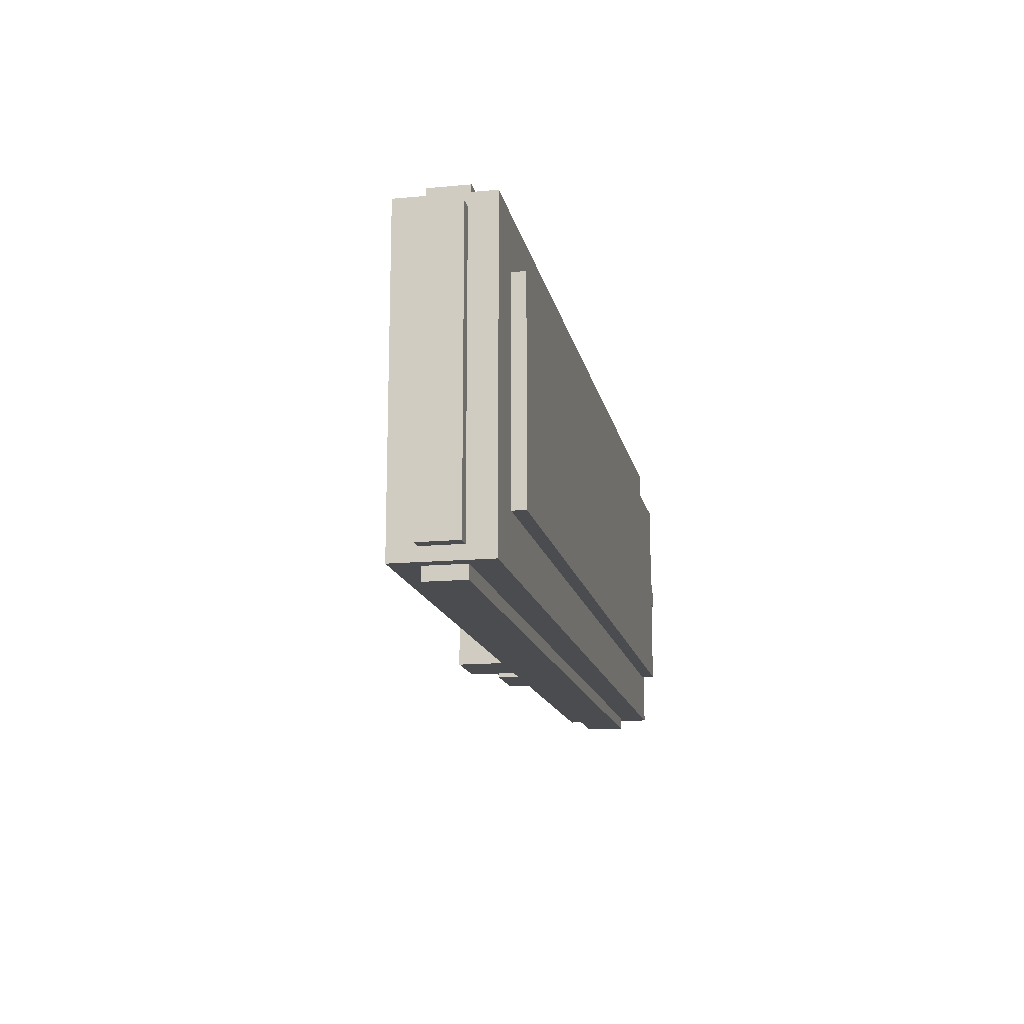
<metadata>
{"format":"obj","ext":"obj","renderer":"f3d","projection":"perspective","resolution":1024,"background":"white","views":[{"elev":-14.8,"azim":101.4,"up":"+Z"}]}
</metadata>
<code>
g dungeon
v -43 23 -13
v -43 23 -19
v -43 30 -13
v -43 30 -19
v -42 23 -4
v -42 23 -13
v -42 23 -19
v -42 23 -28
v -42 30 -4
v -42 30 -13
v -42 30 -15
v -42 30 -17
v -42 30 -19
v -42 30 -28
v -42 31 -15
v -42 31 -17
v -41 30 -8
v -41 30 -15
v -41 30 -17
v -41 30 -24
v -41 31 -8
v -41 31 -15
v -41 31 -17
v -41 31 -24
v -40 25 -3
v -40 25 -4
v -40 25 -28
v -40 25 -29
v -40 28 -3
v -40 28 -4
v -40 28 -28
v -40 28 -29
v -32 18 -6
v -32 18 -25
v -32 19 -25
v -32 19 -26
v -32 23 -6
v -32 23 -26
v -29 25 -4
v -29 25 -6
v -29 25 -26
v -29 25 -28
v -29 28 -4
v -29 28 -6
v -29 28 -26
v -29 28 -28
v -28 19 -7
v -28 19 -25
v -28 23 -7
v -28 23 -25
v -28 24 -7
v -28 24 -25
v -25 17 -6
v -25 17 -26
v -25 18 -7
v -25 18 -8
v -25 19 -7
v -25 19 -8
v -25 23 -6
v -25 23 -26
v -21 18 -7
v -21 18 -25
v -21 23 -7
v -21 23 -25
v -21 24 -7
v -21 24 -25
v -19 25 -4
v -19 25 -6
v -19 25 -26
v -19 25 -28
v -19 28 -4
v -19 28 -6
v -19 28 -26
v -19 28 -28
v -8 25 -4
v -8 25 -6
v -8 25 -26
v -8 25 -28
v -8 28 -4
v -8 28 -6
v -8 28 -26
v -8 28 -28
v 3 25 -4
v 3 25 -6
v 3 25 -26
v 3 25 -28
v 3 28 -4
v 3 28 -6
v 3 28 -26
v 3 28 -28
v 13 25 -4
v 13 25 -6
v 13 25 -26
v 13 25 -28
v 13 28 -4
v 13 28 -6
v 13 28 -26
v 13 28 -28
v 22 29 -8
v 22 29 -24
v 22 30 -8
v 22 30 -24
v 23 24 -7
v 23 24 -25
v 23 25 -7
v 23 25 -25
v 23 28 -7
v 23 28 -25
v 23 29 -7
v 23 29 -25
v 24 25 -4
v 24 25 -6
v 24 25 -16
v 24 25 -17
v 24 25 -26
v 24 25 -28
v 24 28 -4
v 24 28 -6
v 24 28 -16
v 24 28 -17
v 24 28 -26
v 24 28 -28
v 26 25 -6
v 26 25 -16
v 26 25 -17
v 26 25 -26
v 26 28 -6
v 26 28 -16
v 26 28 -17
v 26 28 -26
v -42 24 -13
v -42 24 -19
v -42 28 -13
v -42 28 -14
v -42 28 -18
v -42 28 -19
v -42 29 -14
v -42 29 -15
v -42 29 -17
v -42 29 -18
v -42 30 -15
v -42 30 -17
v -41 24 -7
v -41 24 -12
v -41 24 -20
v -41 24 -25
v -41 25 -6
v -41 25 -7
v -41 25 -25
v -41 25 -26
v -41 28 -6
v -41 28 -7
v -41 28 -12
v -41 28 -13
v -41 28 -19
v -41 28 -20
v -41 28 -25
v -41 28 -26
v -41 29 -7
v -41 29 -8
v -41 29 -13
v -41 29 -14
v -41 29 -18
v -41 29 -19
v -41 29 -24
v -41 29 -25
v -41 30 -8
v -41 30 -14
v -41 30 -18
v -41 30 -24
v -40 24 -12
v -40 24 -13
v -40 24 -19
v -40 24 -20
v -40 28 -12
v -40 28 -13
v -40 28 -14
v -40 28 -18
v -40 28 -19
v -40 28 -20
v -40 29 -13
v -40 29 -14
v -40 29 -15
v -40 29 -17
v -40 29 -18
v -40 29 -19
v -40 30 -14
v -40 30 -15
v -40 30 -17
v -40 30 -18
v -39 25 -4
v -39 25 -6
v -39 25 -26
v -39 25 -28
v -39 28 -4
v -39 28 -6
v -39 28 -26
v -39 28 -28
v -31 19 -7
v -31 19 -25
v -31 23 -7
v -31 23 -25
v -31 24 -7
v -31 24 -25
v -28 25 -4
v -28 25 -6
v -28 25 -26
v -28 25 -28
v -28 28 -4
v -28 28 -6
v -28 28 -26
v -28 28 -28
v -27 18 -6
v -27 18 -25
v -27 19 -25
v -27 19 -26
v -27 23 -6
v -27 23 -26
v -24 18 -8
v -24 18 -25
v -24 19 -7
v -24 19 -8
v -24 23 -7
v -24 23 -25
v -24 24 -7
v -24 24 -25
v -20 17 -6
v -20 17 -26
v -20 23 -6
v -20 23 -26
v -18 25 -4
v -18 25 -6
v -18 25 -26
v -18 25 -28
v -18 28 -4
v -18 28 -6
v -18 28 -26
v -18 28 -28
v -7 25 -4
v -7 25 -6
v -7 25 -26
v -7 25 -28
v -7 28 -4
v -7 28 -6
v -7 28 -26
v -7 28 -28
v 4 25 -4
v 4 25 -6
v 4 25 -26
v 4 25 -28
v 4 28 -4
v 4 28 -6
v 4 28 -26
v 4 28 -28
v 14 25 -4
v 14 25 -6
v 14 25 -26
v 14 25 -28
v 14 28 -4
v 14 28 -6
v 14 28 -26
v 14 28 -28
v 22 30 -8
v 22 30 -24
v 22 31 -8
v 22 31 -24
v 25 25 -3
v 25 25 -4
v 25 25 -28
v 25 25 -29
v 25 28 -3
v 25 28 -4
v 25 28 -28
v 25 28 -29
v 26 23 -4
v 26 23 -28
v 26 25 -5
v 26 25 -27
v 26 28 -5
v 26 28 -27
v 26 30 -4
v 26 30 -28
v 27 25 -5
v 27 25 -27
v 27 28 -5
v 27 28 -27
v -40 25 -3
v -40 28 -3
v 25 25 -3
v 25 28 -3
v -42 23 -4
v -42 30 -4
v -40 25 -4
v -40 28 -4
v 25 25 -4
v 25 28 -4
v 26 23 -4
v 26 30 -4
v 26 25 -5
v 26 28 -5
v 27 25 -5
v 27 28 -5
v -32 18 -6
v -32 23 -6
v -27 18 -6
v -27 23 -6
v -25 17 -6
v -25 23 -6
v -20 17 -6
v -20 23 -6
v -41 30 -8
v -41 31 -8
v -25 18 -8
v -25 19 -8
v -24 18 -8
v -24 19 -8
v 22 30 -8
v 22 31 -8
v -41 24 -12
v -41 28 -12
v -40 24 -12
v -40 28 -12
v -43 23 -13
v -43 30 -13
v -42 23 -13
v -42 30 -13
v -41 28 -13
v -41 29 -13
v -40 28 -13
v -40 29 -13
v -41 29 -14
v -41 30 -14
v -40 29 -14
v -40 30 -14
v -42 30 -15
v -42 31 -15
v -41 30 -15
v -41 31 -15
v 24 25 -16
v 24 28 -16
v 26 25 -16
v 26 28 -16
v -42 29 -17
v -42 30 -17
v -40 29 -17
v -40 30 -17
v -42 28 -18
v -42 29 -18
v -40 28 -18
v -40 29 -18
v -42 24 -19
v -42 28 -19
v -40 24 -19
v -40 28 -19
v -41 29 -24
v -41 30 -24
v 22 29 -24
v 22 30 -24
v -41 24 -25
v -41 25 -25
v -41 28 -25
v -41 29 -25
v -31 19 -25
v -31 23 -25
v -31 24 -25
v -28 19 -25
v -28 23 -25
v -28 24 -25
v -24 18 -25
v -24 23 -25
v -24 24 -25
v -21 18 -25
v -21 23 -25
v -21 24 -25
v 23 24 -25
v 23 25 -25
v 23 28 -25
v 23 29 -25
v -41 25 -26
v -41 28 -26
v -39 25 -26
v -39 28 -26
v -29 25 -26
v -29 28 -26
v -28 25 -26
v -28 28 -26
v -19 25 -26
v -19 28 -26
v -18 25 -26
v -18 28 -26
v -8 25 -26
v -8 28 -26
v -7 25 -26
v -7 28 -26
v 3 25 -26
v 3 28 -26
v 4 25 -26
v 4 28 -26
v 13 25 -26
v 13 28 -26
v 14 25 -26
v 14 28 -26
v 24 25 -26
v 24 28 -26
v 26 25 -26
v 26 28 -26
v -39 25 -28
v -39 28 -28
v -29 25 -28
v -29 28 -28
v -28 25 -28
v -28 28 -28
v -19 25 -28
v -19 28 -28
v -18 25 -28
v -18 28 -28
v -8 25 -28
v -8 28 -28
v -7 25 -28
v -7 28 -28
v 3 25 -28
v 3 28 -28
v 4 25 -28
v 4 28 -28
v 13 25 -28
v 13 28 -28
v 14 25 -28
v 14 28 -28
v 24 25 -28
v 24 28 -28
v -39 25 -4
v -39 28 -4
v -29 25 -4
v -29 28 -4
v -28 25 -4
v -28 28 -4
v -19 25 -4
v -19 28 -4
v -18 25 -4
v -18 28 -4
v -8 25 -4
v -8 28 -4
v -7 25 -4
v -7 28 -4
v 3 25 -4
v 3 28 -4
v 4 25 -4
v 4 28 -4
v 13 25 -4
v 13 28 -4
v 14 25 -4
v 14 28 -4
v 24 25 -4
v 24 28 -4
v -41 25 -6
v -41 28 -6
v -39 25 -6
v -39 28 -6
v -29 25 -6
v -29 28 -6
v -28 25 -6
v -28 28 -6
v -19 25 -6
v -19 28 -6
v -18 25 -6
v -18 28 -6
v -8 25 -6
v -8 28 -6
v -7 25 -6
v -7 28 -6
v 3 25 -6
v 3 28 -6
v 4 25 -6
v 4 28 -6
v 13 25 -6
v 13 28 -6
v 14 25 -6
v 14 28 -6
v 24 25 -6
v 24 28 -6
v 26 25 -6
v 26 28 -6
v -41 24 -7
v -41 25 -7
v -41 28 -7
v -41 29 -7
v -31 19 -7
v -31 23 -7
v -31 24 -7
v -28 19 -7
v -28 23 -7
v -28 24 -7
v -25 18 -7
v -25 19 -7
v -24 19 -7
v -24 23 -7
v -24 24 -7
v -21 18 -7
v -21 23 -7
v -21 24 -7
v 23 24 -7
v 23 25 -7
v 23 28 -7
v 23 29 -7
v -41 29 -8
v -41 30 -8
v 22 29 -8
v 22 30 -8
v -42 24 -13
v -42 28 -13
v -40 24 -13
v -40 28 -13
v -42 28 -14
v -42 29 -14
v -40 28 -14
v -40 29 -14
v -42 29 -15
v -42 30 -15
v -40 29 -15
v -40 30 -15
v -42 30 -17
v -42 31 -17
v -41 30 -17
v -41 31 -17
v 24 25 -17
v 24 28 -17
v 26 25 -17
v 26 28 -17
v -41 29 -18
v -41 30 -18
v -40 29 -18
v -40 30 -18
v -43 23 -19
v -43 30 -19
v -42 23 -19
v -42 30 -19
v -41 28 -19
v -41 29 -19
v -40 28 -19
v -40 29 -19
v -41 24 -20
v -41 28 -20
v -40 24 -20
v -40 28 -20
v -41 30 -24
v -41 31 -24
v 22 30 -24
v 22 31 -24
v -32 18 -25
v -32 19 -25
v -27 18 -25
v -27 19 -25
v -32 19 -26
v -32 23 -26
v -27 19 -26
v -27 23 -26
v -25 17 -26
v -25 23 -26
v -20 17 -26
v -20 23 -26
v 26 25 -27
v 26 28 -27
v 27 25 -27
v 27 28 -27
v -42 23 -28
v -42 30 -28
v -40 25 -28
v -40 28 -28
v 25 25 -28
v 25 28 -28
v 26 23 -28
v 26 30 -28
v -40 25 -29
v -40 28 -29
v 25 25 -29
v 25 28 -29
v -25 17 -6
v -20 17 -6
v -25 17 -26
v -20 17 -26
v -32 18 -6
v -27 18 -6
v -32 18 -25
v -27 18 -25
v -25 19 -7
v -24 19 -7
v -25 19 -8
v -24 19 -8
v -32 19 -25
v -27 19 -25
v -32 19 -26
v -27 19 -26
v -42 23 -4
v 26 23 -4
v -32 23 -6
v -27 23 -6
v -25 23 -6
v -20 23 -6
v -43 23 -13
v -42 23 -13
v -43 23 -19
v -42 23 -19
v -32 23 -26
v -27 23 -26
v -25 23 -26
v -20 23 -26
v -42 23 -28
v 26 23 -28
v -40 25 -3
v 25 25 -3
v -40 25 -4
v 25 25 -4
v 26 25 -5
v 27 25 -5
v 26 25 -27
v 27 25 -27
v -40 25 -28
v 25 25 -28
v -40 25 -29
v 25 25 -29
v -39 28 -4
v -29 28 -4
v -28 28 -4
v -19 28 -4
v -18 28 -4
v -8 28 -4
v -7 28 -4
v 3 28 -4
v 4 28 -4
v 13 28 -4
v 14 28 -4
v 24 28 -4
v -41 28 -6
v -39 28 -6
v -29 28 -6
v -28 28 -6
v -19 28 -6
v -18 28 -6
v -8 28 -6
v -7 28 -6
v 3 28 -6
v 4 28 -6
v 13 28 -6
v 14 28 -6
v 24 28 -6
v 26 28 -6
v -41 28 -7
v 23 28 -7
v -42 28 -13
v -40 28 -13
v -42 28 -14
v -40 28 -14
v 24 28 -16
v 26 28 -16
v 24 28 -17
v 26 28 -17
v -42 28 -18
v -40 28 -18
v -42 28 -19
v -40 28 -19
v -41 28 -25
v 23 28 -25
v -41 28 -26
v -39 28 -26
v -29 28 -26
v -28 28 -26
v -19 28 -26
v -18 28 -26
v -8 28 -26
v -7 28 -26
v 3 28 -26
v 4 28 -26
v 13 28 -26
v 14 28 -26
v 24 28 -26
v 26 28 -26
v -39 28 -28
v -29 28 -28
v -28 28 -28
v -19 28 -28
v -18 28 -28
v -8 28 -28
v -7 28 -28
v 3 28 -28
v 4 28 -28
v 13 28 -28
v 14 28 -28
v 24 28 -28
v -41 29 -7
v 23 29 -7
v -41 29 -8
v 22 29 -8
v -42 29 -14
v -40 29 -14
v -42 29 -15
v -40 29 -15
v -42 29 -17
v -40 29 -17
v -42 29 -18
v -40 29 -18
v -41 29 -24
v 22 29 -24
v -41 29 -25
v 23 29 -25
v -41 30 -8
v 22 30 -8
v -41 30 -14
v -40 30 -14
v -42 30 -15
v -40 30 -15
v -42 30 -17
v -40 30 -17
v -41 30 -18
v -40 30 -18
v -41 30 -24
v 22 30 -24
v -25 18 -7
v -21 18 -7
v -25 18 -8
v -24 18 -8
v -24 18 -25
v -21 18 -25
v -31 19 -7
v -28 19 -7
v -31 19 -25
v -28 19 -25
v -41 24 -7
v -31 24 -7
v -28 24 -7
v -24 24 -7
v -21 24 -7
v 23 24 -7
v -41 24 -12
v -40 24 -12
v -42 24 -13
v -40 24 -13
v -42 24 -19
v -40 24 -19
v -41 24 -20
v -40 24 -20
v -41 24 -25
v -31 24 -25
v -28 24 -25
v -24 24 -25
v -21 24 -25
v 23 24 -25
v -39 25 -4
v -29 25 -4
v -28 25 -4
v -19 25 -4
v -18 25 -4
v -8 25 -4
v -7 25 -4
v 3 25 -4
v 4 25 -4
v 13 25 -4
v 14 25 -4
v 24 25 -4
v -41 25 -6
v -39 25 -6
v -29 25 -6
v -28 25 -6
v -19 25 -6
v -18 25 -6
v -8 25 -6
v -7 25 -6
v 3 25 -6
v 4 25 -6
v 13 25 -6
v 14 25 -6
v 24 25 -6
v 26 25 -6
v -41 25 -7
v 23 25 -7
v 24 25 -16
v 26 25 -16
v 24 25 -17
v 26 25 -17
v -41 25 -25
v 23 25 -25
v -41 25 -26
v -39 25 -26
v -29 25 -26
v -28 25 -26
v -19 25 -26
v -18 25 -26
v -8 25 -26
v -7 25 -26
v 3 25 -26
v 4 25 -26
v 13 25 -26
v 14 25 -26
v 24 25 -26
v 26 25 -26
v -39 25 -28
v -29 25 -28
v -28 25 -28
v -19 25 -28
v -18 25 -28
v -8 25 -28
v -7 25 -28
v 3 25 -28
v 4 25 -28
v 13 25 -28
v 14 25 -28
v 24 25 -28
v -40 28 -3
v 25 28 -3
v -40 28 -4
v 25 28 -4
v 26 28 -5
v 27 28 -5
v -41 28 -12
v -40 28 -12
v -41 28 -13
v -40 28 -13
v -41 28 -19
v -40 28 -19
v -41 28 -20
v -40 28 -20
v 26 28 -27
v 27 28 -27
v -40 28 -28
v 25 28 -28
v -40 28 -29
v 25 28 -29
v -41 29 -13
v -40 29 -13
v -41 29 -14
v -40 29 -14
v -41 29 -18
v -40 29 -18
v -41 29 -19
v -40 29 -19
v -42 30 -4
v 26 30 -4
v -41 30 -8
v 22 30 -8
v -43 30 -13
v -42 30 -13
v -42 30 -15
v -41 30 -15
v -42 30 -17
v -41 30 -17
v -43 30 -19
v -42 30 -19
v -41 30 -24
v 22 30 -24
v -42 30 -28
v 26 30 -28
v -41 31 -8
v 22 31 -8
v -42 31 -15
v -41 31 -15
v -42 31 -17
v -41 31 -17
v -41 31 -24
v 22 31 -24
f 3 2 1
f 4 2 3
f 9 6 5
f 10 6 9
f 13 8 7
f 14 8 13
f 15 12 11
f 16 12 15
f 21 18 17
f 22 18 21
f 23 20 19
f 24 20 23
f 29 26 25
f 30 26 29
f 31 28 27
f 32 28 31
f 35 34 33
f 37 35 33
f 37 36 35
f 38 36 37
f 43 40 39
f 44 40 43
f 45 42 41
f 46 42 45
f 49 48 47
f 50 48 49
f 51 50 49
f 52 50 51
f 55 54 53
f 56 54 55
f 57 55 53
f 58 54 56
f 59 57 53
f 59 58 57
f 60 54 58
f 60 58 59
f 63 62 61
f 64 62 63
f 65 64 63
f 66 64 65
f 71 68 67
f 72 68 71
f 73 70 69
f 74 70 73
f 79 76 75
f 80 76 79
f 81 78 77
f 82 78 81
f 87 84 83
f 88 84 87
f 89 86 85
f 90 86 89
f 95 92 91
f 96 92 95
f 97 94 93
f 98 94 97
f 101 100 99
f 102 100 101
f 105 104 103
f 106 104 105
f 109 108 107
f 110 108 109
f 117 112 111
f 118 112 117
f 119 114 113
f 120 114 119
f 121 116 115
f 122 116 121
f 127 124 123
f 128 124 127
f 129 126 125
f 130 126 129
f 131 132 133
f 133 132 134
f 134 132 135
f 135 132 136
f 134 135 137
f 137 135 138
f 138 135 139
f 139 135 140
f 138 139 141
f 141 139 142
f 143 144 148
f 145 146 149
f 147 148 151
f 148 144 152
f 151 148 152
f 152 144 153
f 149 150 156
f 145 149 156
f 156 150 157
f 157 150 158
f 153 154 159
f 152 153 159
f 159 154 160
f 160 154 161
f 156 157 164
f 155 156 164
f 164 157 165
f 165 157 166
f 161 162 167
f 160 161 167
f 167 162 168
f 164 165 169
f 163 164 169
f 169 165 170
f 171 172 175
f 175 172 176
f 173 174 179
f 179 174 180
f 176 177 181
f 181 177 182
f 178 179 185
f 185 179 186
f 182 183 187
f 187 183 188
f 184 185 189
f 189 185 190
f 191 192 195
f 195 192 196
f 193 194 197
f 197 194 198
f 199 200 201
f 201 200 202
f 201 202 203
f 203 202 204
f 205 206 209
f 209 206 210
f 207 208 211
f 211 208 212
f 213 214 215
f 213 215 217
f 215 216 217
f 217 216 218
f 219 220 222
f 221 222 223
f 222 220 224
f 223 222 224
f 223 224 225
f 225 224 226
f 227 228 229
f 229 228 230
f 231 232 235
f 235 232 236
f 233 234 237
f 237 234 238
f 239 240 243
f 243 240 244
f 241 242 245
f 245 242 246
f 247 248 251
f 251 248 252
f 249 250 253
f 253 250 254
f 255 256 259
f 259 256 260
f 257 258 261
f 261 258 262
f 263 264 265
f 265 264 266
f 267 268 271
f 271 268 272
f 269 270 273
f 273 270 274
f 275 276 277
f 277 276 278
f 275 277 279
f 278 276 280
f 275 279 281
f 279 280 281
f 280 276 282
f 281 280 282
f 283 284 285
f 285 284 286
f 289 288 287
f 290 288 289
f 293 292 291
f 294 292 293
f 295 293 291
f 296 292 294
f 297 295 291
f 297 296 295
f 298 292 296
f 298 296 297
f 301 300 299
f 302 300 301
f 305 304 303
f 306 304 305
f 309 308 307
f 310 308 309
f 315 314 313
f 316 314 315
f 317 312 311
f 318 312 317
f 321 320 319
f 322 320 321
f 325 324 323
f 326 324 325
f 329 328 327
f 330 328 329
f 333 332 331
f 334 332 333
f 337 336 335
f 338 336 337
f 341 340 339
f 342 340 341
f 345 344 343
f 346 344 345
f 349 348 347
f 350 348 349
f 353 352 351
f 354 352 353
f 357 356 355
f 358 356 357
f 365 360 359
f 366 364 363
f 367 365 364
f 367 364 366
f 368 360 365
f 368 365 367
f 371 360 368
f 372 370 369
f 373 371 370
f 373 370 372
f 374 360 371
f 374 371 373
f 375 360 374
f 376 360 375
f 377 362 361
f 378 362 377
f 381 380 379
f 382 380 381
f 385 384 383
f 386 384 385
f 389 388 387
f 390 388 389
f 393 392 391
f 394 392 393
f 397 396 395
f 398 396 397
f 401 400 399
f 402 400 401
f 405 404 403
f 406 404 405
f 409 408 407
f 410 408 409
f 413 412 411
f 414 412 413
f 417 416 415
f 418 416 417
f 421 420 419
f 422 420 421
f 425 424 423
f 426 424 425
f 429 428 427
f 430 428 429
f 431 432 433
f 433 432 434
f 435 436 437
f 437 436 438
f 439 440 441
f 441 440 442
f 443 444 445
f 445 444 446
f 447 448 449
f 449 448 450
f 451 452 453
f 453 452 454
f 455 456 457
f 457 456 458
f 459 460 461
f 461 460 462
f 463 464 465
f 465 464 466
f 467 468 469
f 469 468 470
f 471 472 473
f 473 472 474
f 475 476 477
f 477 476 478
f 479 480 481
f 481 480 482
f 483 484 489
f 487 488 490
f 488 489 491
f 490 488 491
f 489 484 492
f 491 489 492
f 493 494 495
f 492 484 497
f 495 496 498
f 493 495 498
f 496 497 499
f 498 496 499
f 497 484 500
f 499 497 500
f 500 484 501
f 501 484 502
f 485 486 503
f 503 486 504
f 505 506 507
f 507 506 508
f 509 510 511
f 511 510 512
f 513 514 515
f 515 514 516
f 517 518 519
f 519 518 520
f 521 522 523
f 523 522 524
f 525 526 527
f 527 526 528
f 529 530 531
f 531 530 532
f 533 534 535
f 535 534 536
f 537 538 539
f 539 538 540
f 541 542 543
f 543 542 544
f 545 546 547
f 547 546 548
f 549 550 551
f 551 550 552
f 553 554 555
f 555 554 556
f 557 558 559
f 559 558 560
f 561 562 563
f 563 562 564
f 565 566 567
f 567 566 568
f 565 567 569
f 568 566 570
f 565 569 571
f 569 570 571
f 570 566 572
f 571 570 572
f 573 574 575
f 575 574 576
f 579 578 577
f 580 578 579
f 583 582 581
f 584 582 583
f 587 586 585
f 588 586 587
f 591 590 589
f 592 590 591
f 595 594 593
f 596 594 595
f 597 594 596
f 598 594 597
f 600 595 593
f 601 600 599
f 602 595 600
f 602 600 601
f 603 595 602
f 604 597 596
f 605 597 604
f 606 594 598
f 607 603 602
f 607 606 605
f 607 605 604
f 607 604 603
f 608 594 606
f 608 606 607
f 611 610 609
f 612 610 611
f 615 614 613
f 616 614 615
f 619 618 617
f 620 618 619
f 634 622 621
f 635 622 634
f 636 624 623
f 637 624 636
f 638 626 625
f 639 626 638
f 640 628 627
f 641 628 640
f 642 630 629
f 643 630 642
f 644 632 631
f 645 632 644
f 647 643 642
f 647 646 645
f 647 645 644
f 647 644 643
f 647 635 634
f 647 642 641
f 647 637 636
f 647 640 639
f 647 639 638
f 647 638 637
f 647 641 640
f 647 636 635
f 647 634 633
f 648 646 647
f 651 650 649
f 652 650 651
f 653 646 648
f 654 646 653
f 655 653 648
f 659 658 657
f 660 658 659
f 662 655 648
f 662 656 655
f 663 662 661
f 664 662 663
f 665 662 664
f 666 662 665
f 667 662 666
f 668 662 667
f 669 662 668
f 670 662 669
f 671 662 670
f 672 662 671
f 673 662 672
f 674 662 673
f 675 656 662
f 675 662 674
f 676 656 675
f 677 665 664
f 678 665 677
f 679 667 666
f 680 667 679
f 681 669 668
f 682 669 681
f 683 671 670
f 684 671 683
f 685 673 672
f 686 673 685
f 687 675 674
f 688 675 687
f 691 690 689
f 692 690 691
f 695 694 693
f 696 694 695
f 699 698 697
f 700 698 699
f 702 690 692
f 703 702 701
f 704 690 702
f 704 702 703
f 707 706 705
f 708 706 707
f 710 706 708
f 711 710 709
f 712 706 710
f 712 710 711
f 714 706 712
f 715 714 713
f 716 706 714
f 716 714 715
f 717 718 719
f 719 718 720
f 720 718 721
f 721 718 722
f 723 724 725
f 725 724 726
f 727 728 733
f 733 728 734
f 734 728 736
f 735 736 737
f 736 728 738
f 737 736 738
f 738 728 740
f 739 740 741
f 740 728 742
f 741 740 742
f 729 730 743
f 743 730 744
f 731 732 745
f 745 732 746
f 747 748 760
f 760 748 761
f 749 750 762
f 762 750 763
f 751 752 764
f 764 752 765
f 753 754 766
f 766 754 767
f 755 756 768
f 768 756 769
f 757 758 770
f 770 758 771
f 768 769 773
f 771 772 773
f 770 771 773
f 769 770 773
f 760 761 773
f 767 768 773
f 762 763 773
f 765 766 773
f 764 765 773
f 763 764 773
f 766 767 773
f 761 762 773
f 759 760 773
f 773 772 774
f 774 772 775
f 775 772 776
f 774 775 777
f 774 777 780
f 777 778 780
f 779 780 781
f 781 780 782
f 782 780 783
f 783 780 784
f 784 780 785
f 785 780 786
f 786 780 787
f 787 780 788
f 788 780 789
f 789 780 790
f 790 780 791
f 791 780 792
f 780 778 793
f 792 780 793
f 793 778 794
f 782 783 795
f 795 783 796
f 784 785 797
f 797 785 798
f 786 787 799
f 799 787 800
f 788 789 801
f 801 789 802
f 790 791 803
f 803 791 804
f 792 793 805
f 805 793 806
f 807 808 809
f 809 808 810
f 813 814 815
f 815 814 816
f 817 818 819
f 819 818 820
f 811 812 821
f 821 812 822
f 823 824 825
f 825 824 826
f 827 828 829
f 829 828 830
f 831 832 833
f 833 832 834
f 835 836 837
f 837 836 838
f 835 837 840
f 840 837 841
f 839 840 841
f 841 837 842
f 839 841 843
f 839 843 845
f 843 844 846
f 845 843 846
f 846 844 847
f 838 836 848
f 846 847 849
f 847 848 849
f 848 836 850
f 849 848 850
f 851 852 854
f 853 854 855
f 854 852 856
f 855 854 856
f 856 852 857
f 857 852 858

</code>
